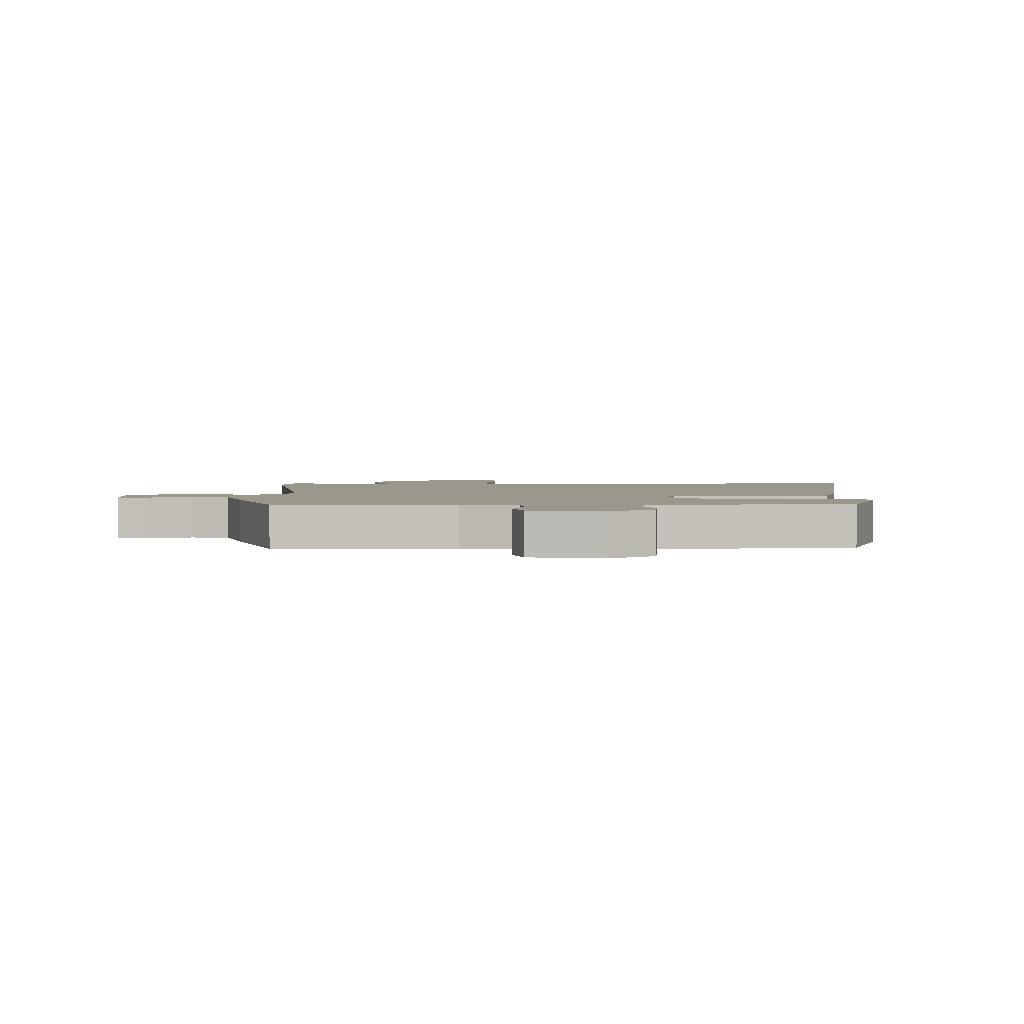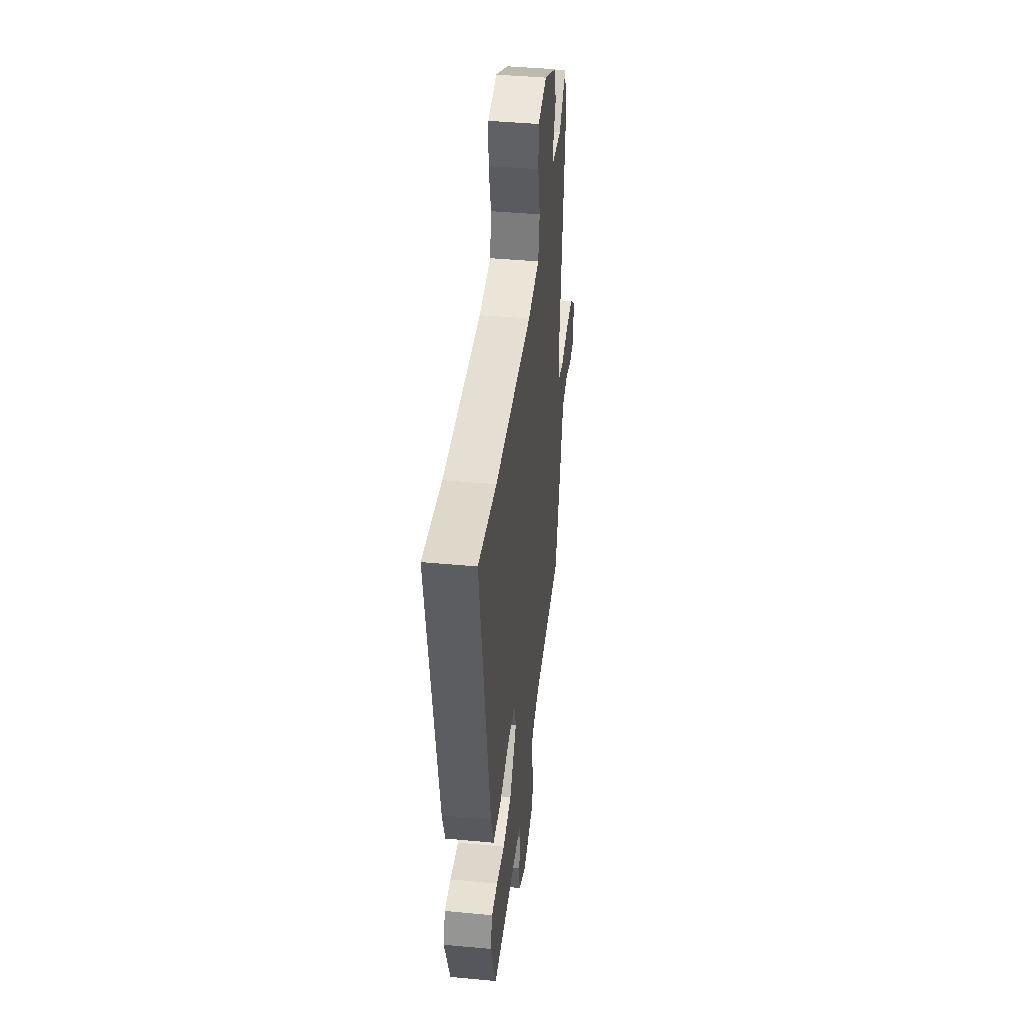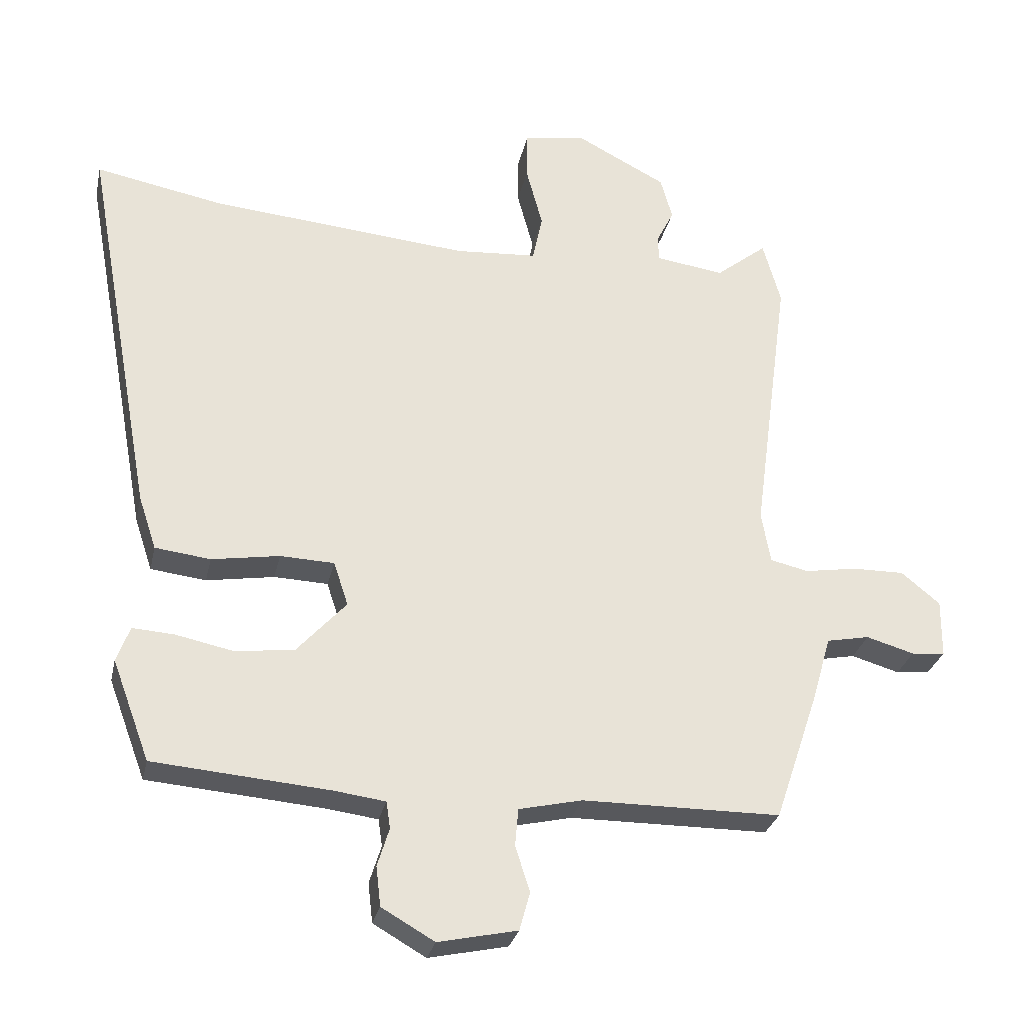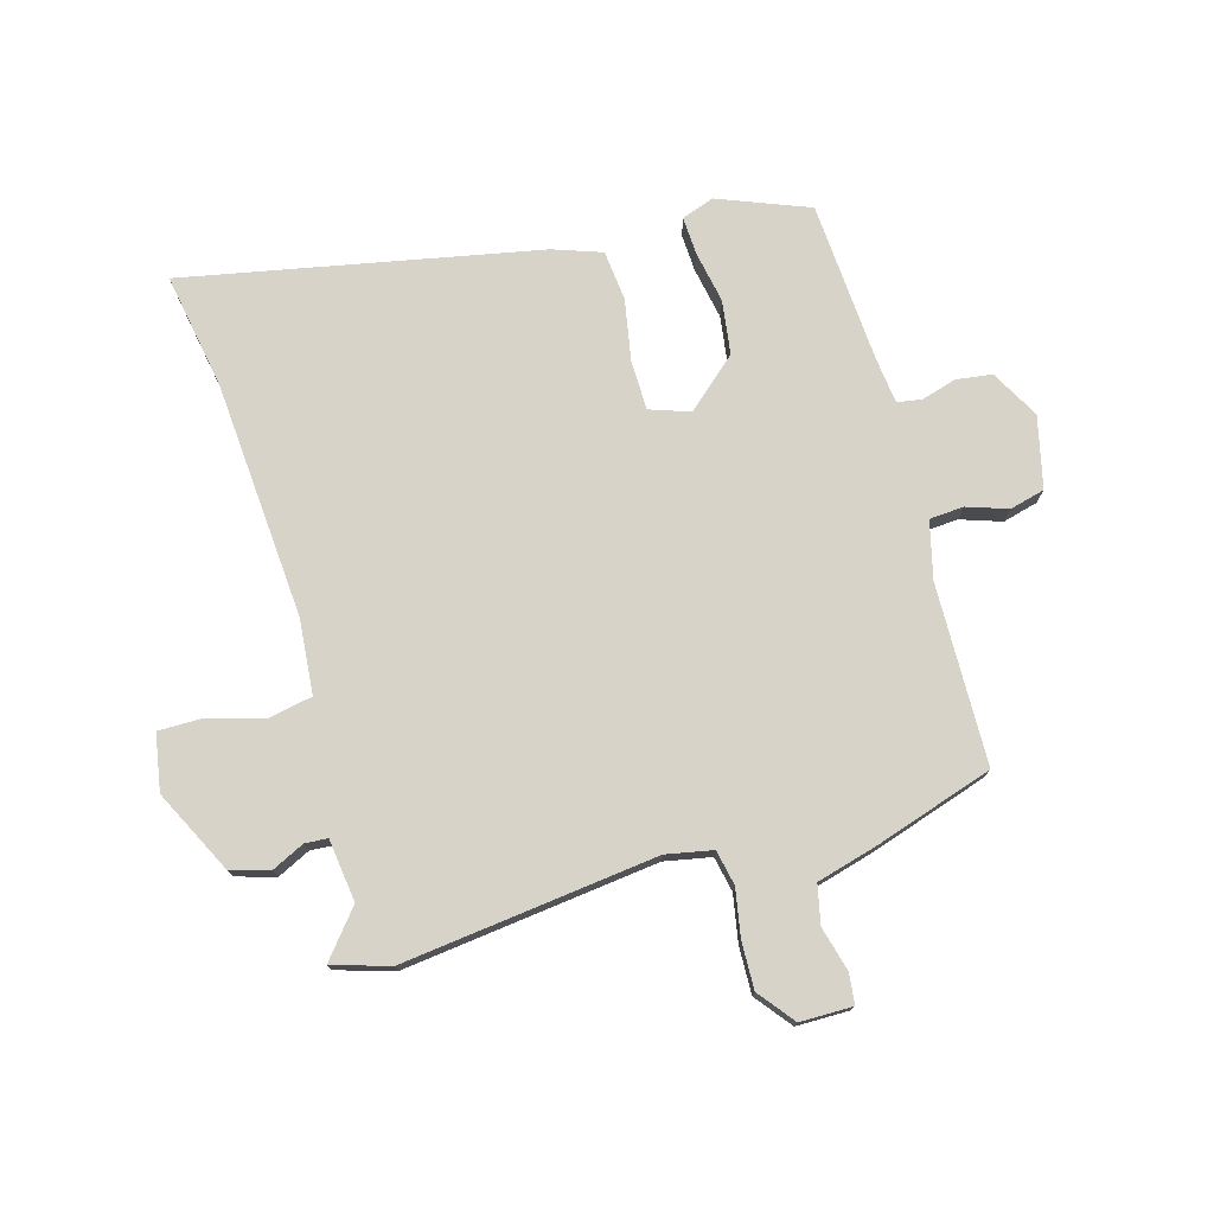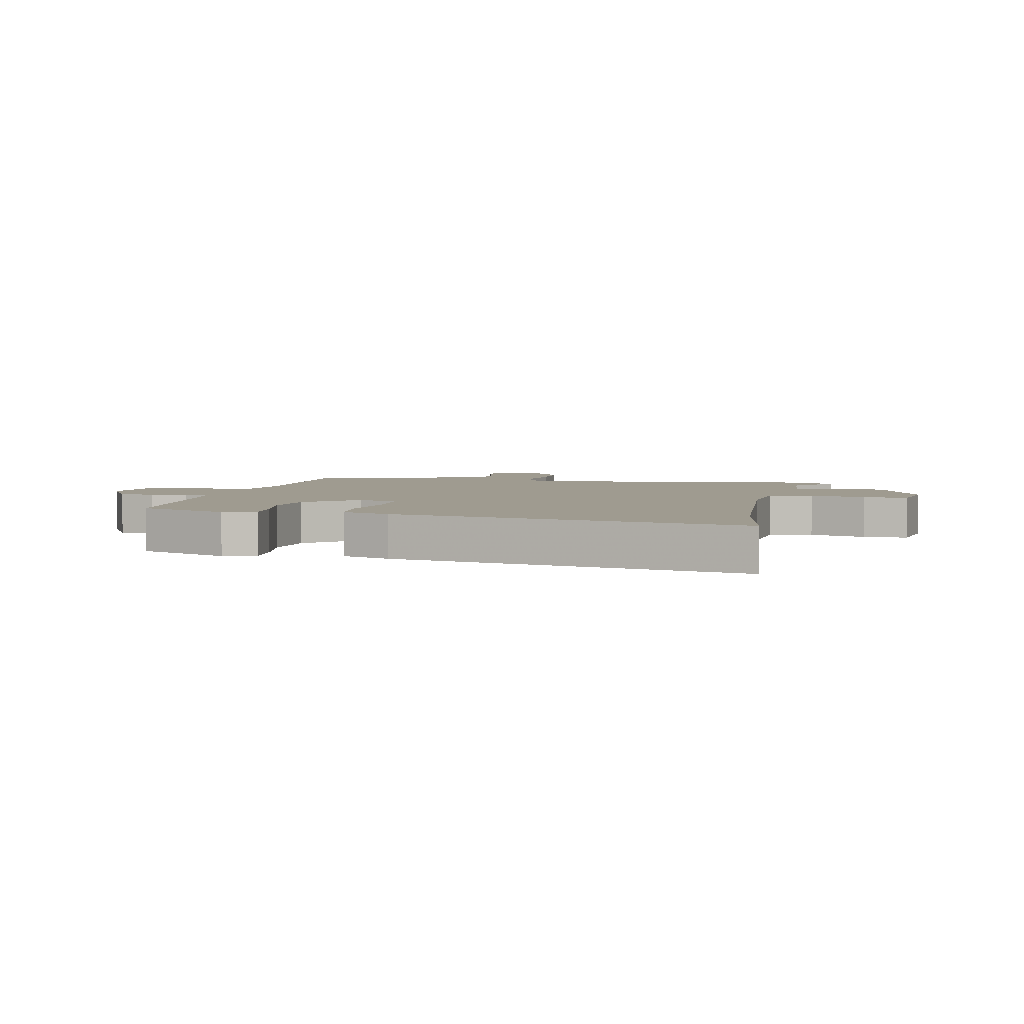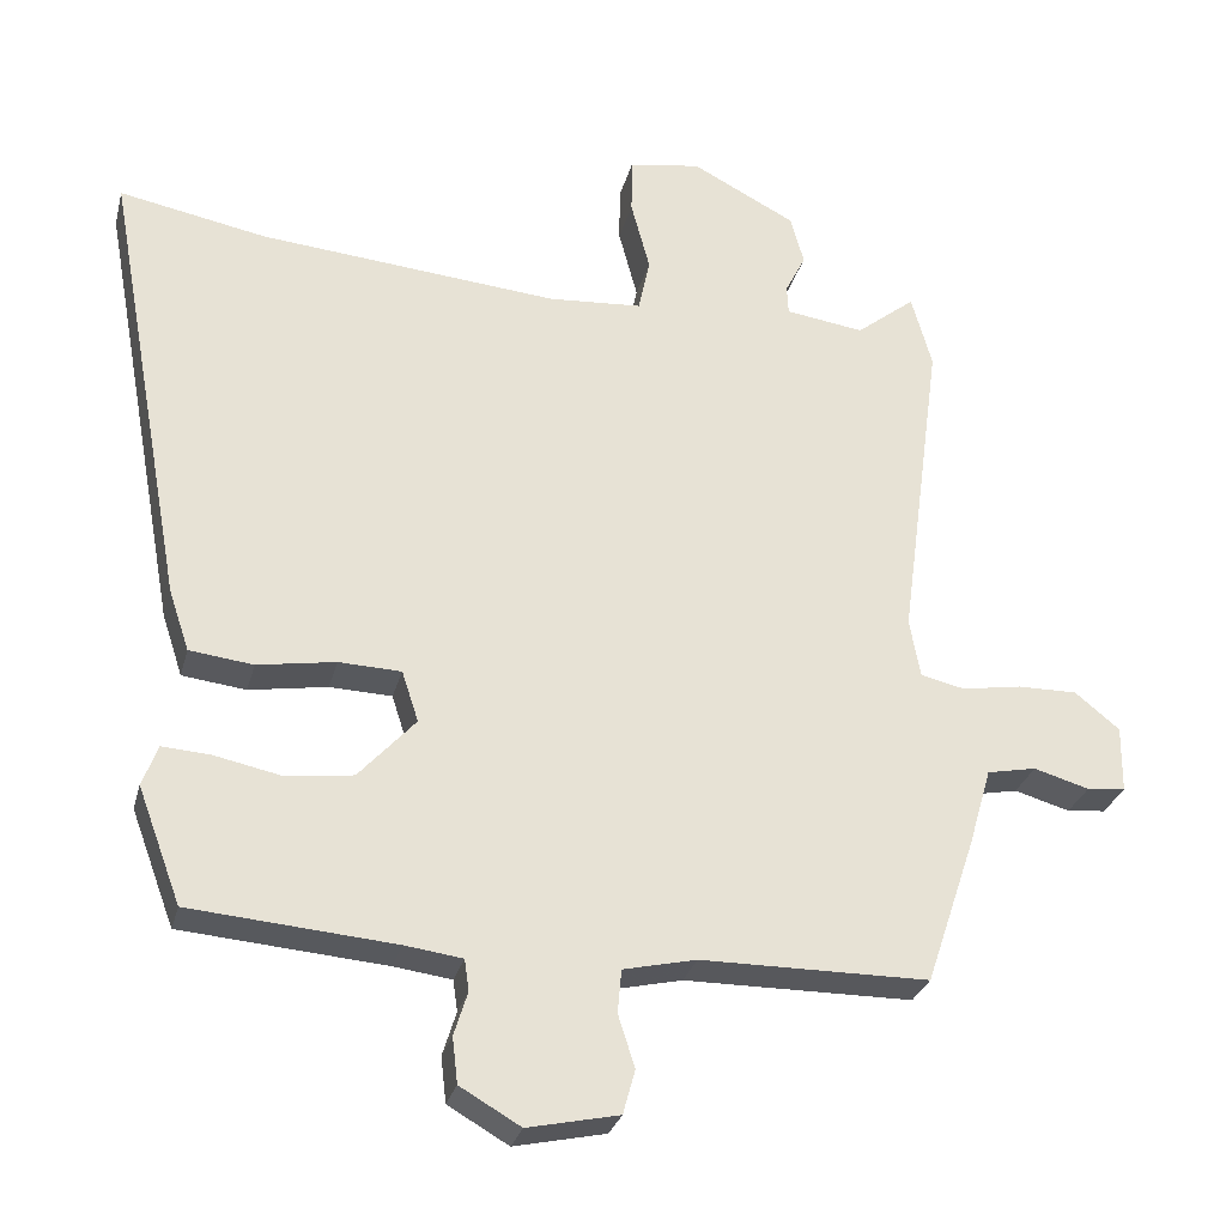
<metadata>
{"format":"obj","ext":"obj","renderer":"f3d","projection":"perspective","resolution":1024,"background":"white","views":[{"elev":2.7,"azim":178.3,"up":"+Y"},{"elev":42.1,"azim":-83.6,"up":"+Z"},{"elev":-28.9,"azim":-12.2,"up":"+Z"},{"elev":75.8,"azim":75.0,"up":"+Y"},{"elev":4.0,"azim":-76.7,"up":"+Y"},{"elev":-28.7,"azim":-14.0,"up":"+Z"}]}
</metadata>
<code>
v -0.62 0.07 0.523
v -0.426 0.07 0.486
v -0.031 0.07 0.451
v 0.093 0.07 0.46
v 0.108 0.07 0.532
v 0.083 0.07 0.626
v 0.084 0.07 0.7
v 0.179 0.07 0.715
v 0.316 0.07 0.644
v 0.334 0.07 0.579
v 0.307 0.07 0.525
v 0.309 0.07 0.487
v 0.413 0.07 0.472
v 0.491 0.07 0.534
v 0.518 0.07 0.437
v 0.461 0.07 0.014
v 0.475 0.07 -0.064
v 0.533 0.07 -0.077
v 0.612 0.07 -0.064
v 0.691 0.07 -0.063
v 0.75 0.07 -0.111
v 0.749 0.07 -0.199
v 0.698 0.07 -0.204
v 0.625 0.07 -0.183
v 0.56 0.07 -0.196
v 0.53 0.07 -0.299
v 0.464 0.07 -0.494
v 0.163 0.07 -0.496
v 0.067 0.07 -0.518
v 0.062 0.07 -0.575
v 0.084 0.07 -0.644
v 0.068 0.07 -0.702
v -0.052 0.07 -0.728
v -0.132 0.07 -0.682
v -0.139 0.07 -0.622
v -0.121 0.07 -0.564
v -0.127 0.07 -0.523
v -0.203 0.07 -0.513
v -0.472 0.07 -0.491
v -0.529 0.07 -0.339
v -0.509 0.07 -0.285
v -0.446 0.07 -0.289
v -0.359 0.07 -0.307
v -0.269 0.07 -0.296
v -0.194 0.07 -0.213
v -0.216 0.07 -0.146
v -0.298 0.07 -0.143
v -0.401 0.07 -0.16
v -0.485 0.07 -0.15
v -0.512 0.07 -0.069
v -0.62 0 0.523
v -0.426 0 0.486
v -0.031 0 0.451
v 0.093 0 0.46
v 0.108 0 0.532
v 0.083 0 0.626
v 0.084 0 0.7
v 0.179 0 0.715
v 0.316 0 0.644
v 0.334 0 0.579
v 0.307 0 0.525
v 0.309 0 0.487
v 0.413 0 0.472
v 0.491 0 0.534
v 0.518 0 0.437
v 0.461 0 0.014
v 0.475 0 -0.064
v 0.533 0 -0.077
v 0.612 0 -0.064
v 0.691 0 -0.063
v 0.75 0 -0.111
v 0.749 0 -0.199
v 0.698 0 -0.204
v 0.625 0 -0.183
v 0.56 0 -0.196
v 0.53 0 -0.299
v 0.464 0 -0.494
v 0.163 0 -0.496
v 0.067 0 -0.518
v 0.062 0 -0.575
v 0.084 0 -0.644
v 0.068 0 -0.702
v -0.052 0 -0.728
v -0.132 0 -0.682
v -0.139 0 -0.622
v -0.121 0 -0.564
v -0.127 0 -0.523
v -0.203 0 -0.513
v -0.472 0 -0.491
v -0.529 0 -0.339
v -0.509 0 -0.285
v -0.446 0 -0.289
v -0.359 0 -0.307
v -0.269 0 -0.296
v -0.194 0 -0.213
v -0.216 0 -0.146
v -0.298 0 -0.143
v -0.401 0 -0.16
v -0.485 0 -0.15
v -0.512 0 -0.069
f 50 1 2
f 49 50 2
f 48 49 2
f 47 48 2
f 46 47 2 3
f 45 46 3 4
f 41 42 43
f 40 41 43
f 39 40 43
f 38 39 43
f 37 38 43 44
f 34 35 36
f 33 34 36
f 32 33 36
f 31 32 36
f 30 31 36
f 29 30 36 37
f 37 44 45
f 29 37 45
f 28 29 45
f 28 45 4
f 27 28 4
f 26 27 4
f 25 26 4
f 22 23 24
f 21 22 24
f 20 21 24
f 19 20 24
f 18 19 24
f 13 14 15 16
f 12 13 16
f 12 16 17
f 9 10 11
f 8 9 11
f 7 8 11
f 6 7 11
f 5 6 11
f 5 11 12
f 4 5 12 17
f 17 18 24 25
f 4 17 25
f 52 51 100
f 52 100 99
f 52 99 98
f 52 98 97
f 53 52 97 96
f 54 53 96 95
f 93 92 91
f 93 91 90
f 93 90 89
f 93 89 88
f 94 93 88 87
f 86 85 84
f 86 84 83
f 86 83 82
f 86 82 81
f 86 81 80
f 87 86 80 79
f 95 94 87
f 95 87 79
f 95 79 78
f 54 95 78
f 54 78 77
f 54 77 76
f 54 76 75
f 74 73 72
f 74 72 71
f 74 71 70
f 74 70 69
f 74 69 68
f 66 65 64 63
f 66 63 62
f 67 66 62
f 61 60 59
f 61 59 58
f 61 58 57
f 61 57 56
f 61 56 55
f 62 61 55
f 67 62 55 54
f 75 74 68 67
f 75 67 54
f 1 51 52 2
f 2 52 53 3
f 3 53 54 4
f 4 54 55 5
f 5 55 56 6
f 6 56 57 7
f 7 57 58 8
f 8 58 59 9
f 9 59 60 10
f 10 60 61 11
f 11 61 62 12
f 12 62 63 13
f 13 63 64 14
f 14 64 65 15
f 15 65 66 16
f 16 66 67 17
f 17 67 68 18
f 18 68 69 19
f 19 69 70 20
f 20 70 71 21
f 21 71 72 22
f 22 72 73 23
f 23 73 74 24
f 24 74 75 25
f 25 75 76 26
f 26 76 77 27
f 27 77 78 28
f 28 78 79 29
f 29 79 80 30
f 30 80 81 31
f 31 81 82 32
f 32 82 83 33
f 33 83 84 34
f 34 84 85 35
f 35 85 86 36
f 36 86 87 37
f 37 87 88 38
f 38 88 89 39
f 39 89 90 40
f 40 90 91 41
f 41 91 92 42
f 42 92 93 43
f 43 93 94 44
f 44 94 95 45
f 45 95 96 46
f 46 96 97 47
f 47 97 98 48
f 48 98 99 49
f 49 99 100 50
f 50 100 51 1

</code>
